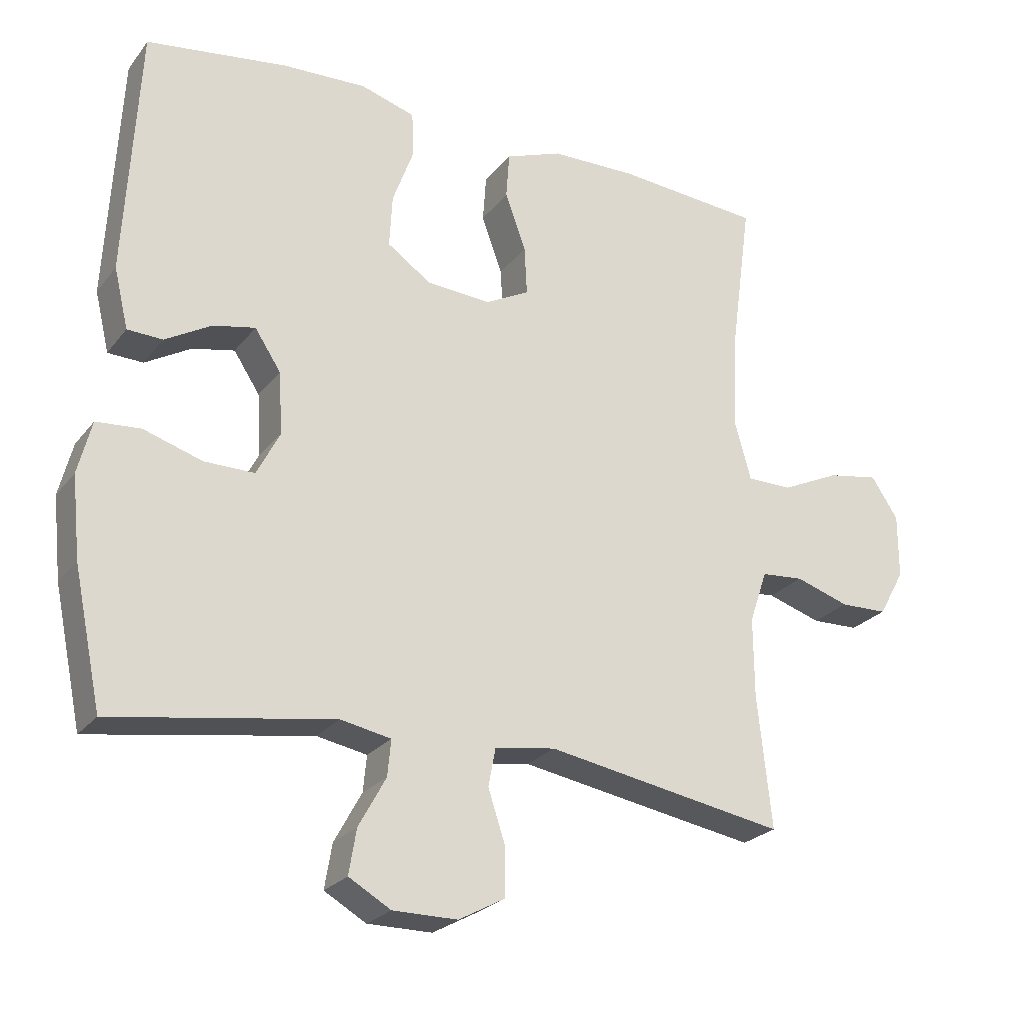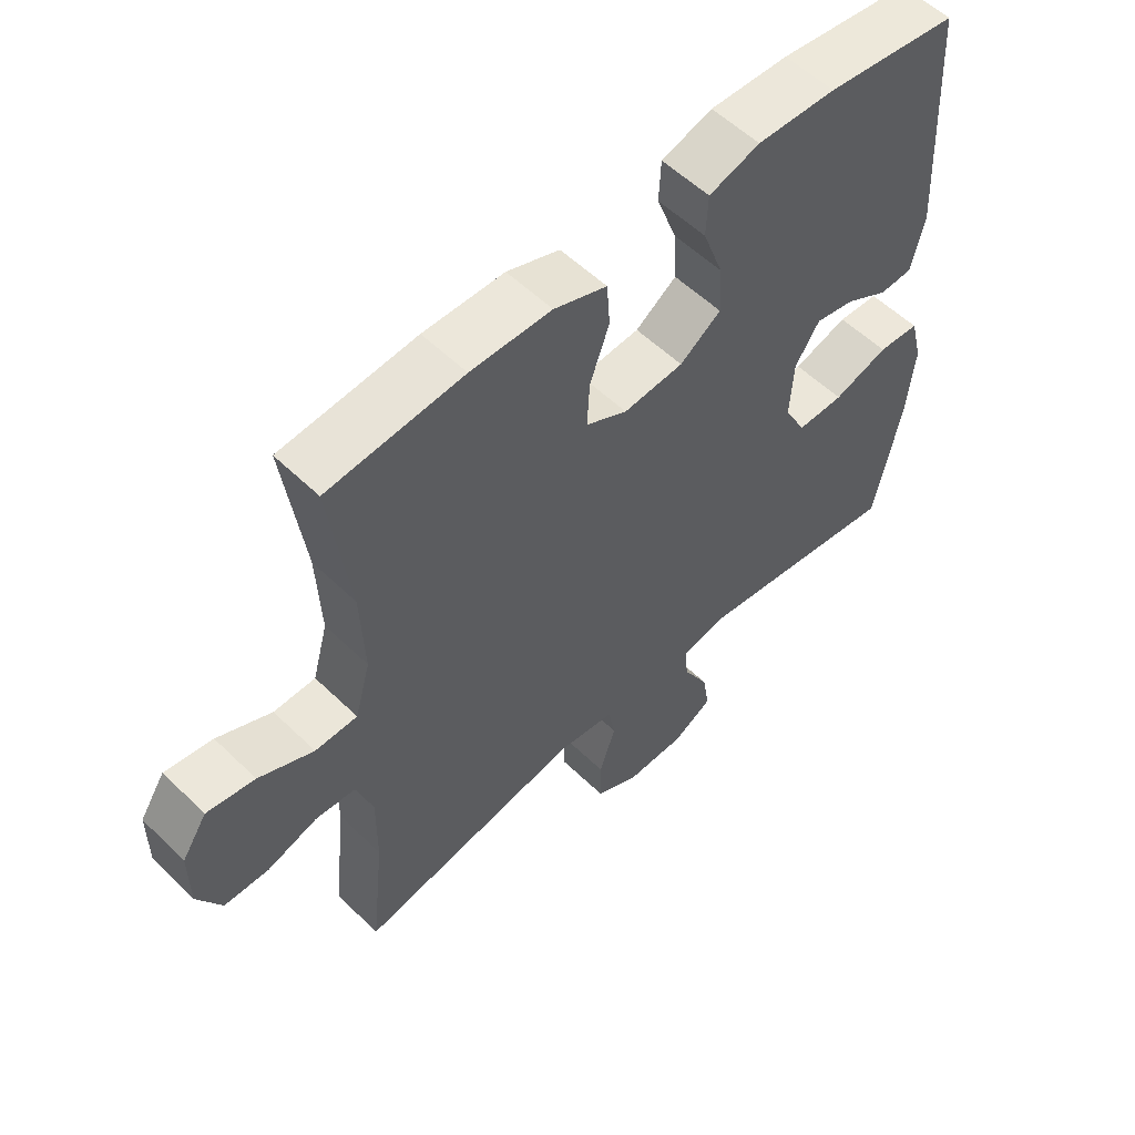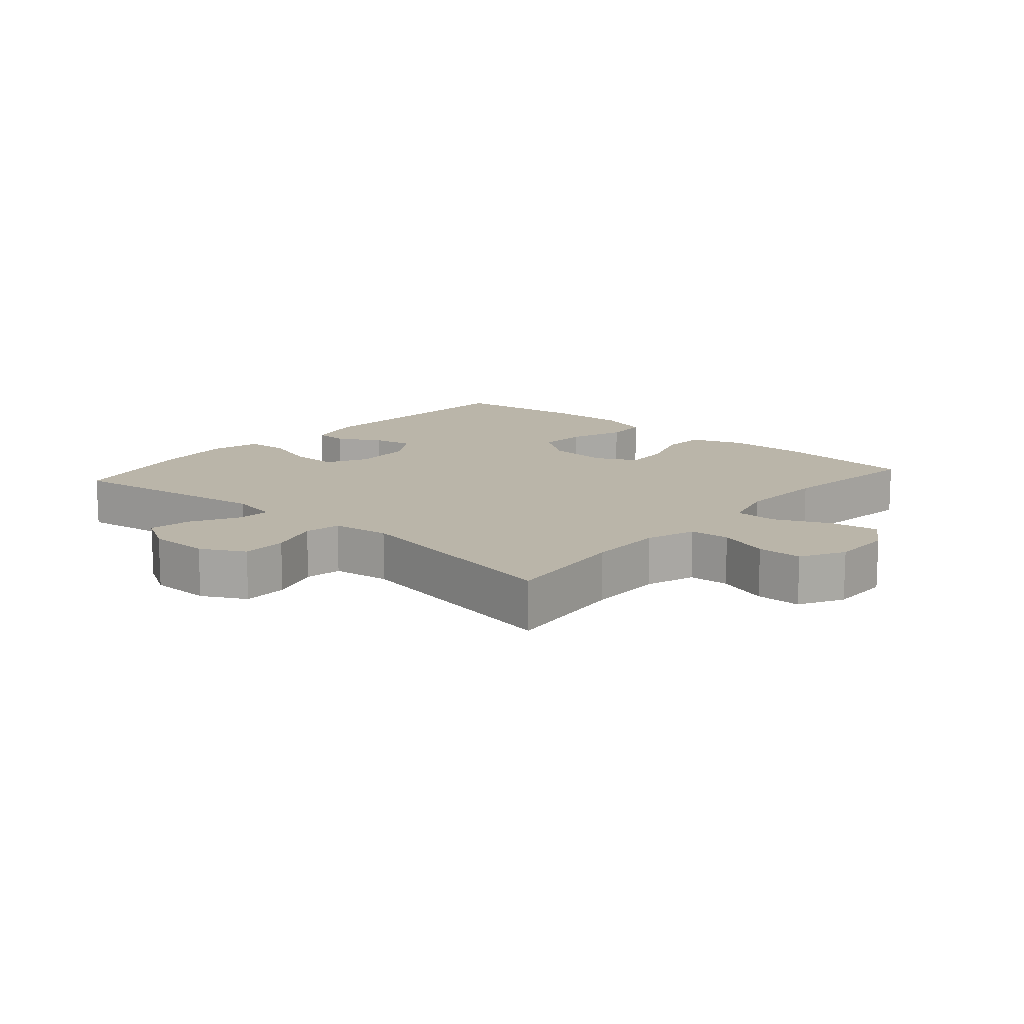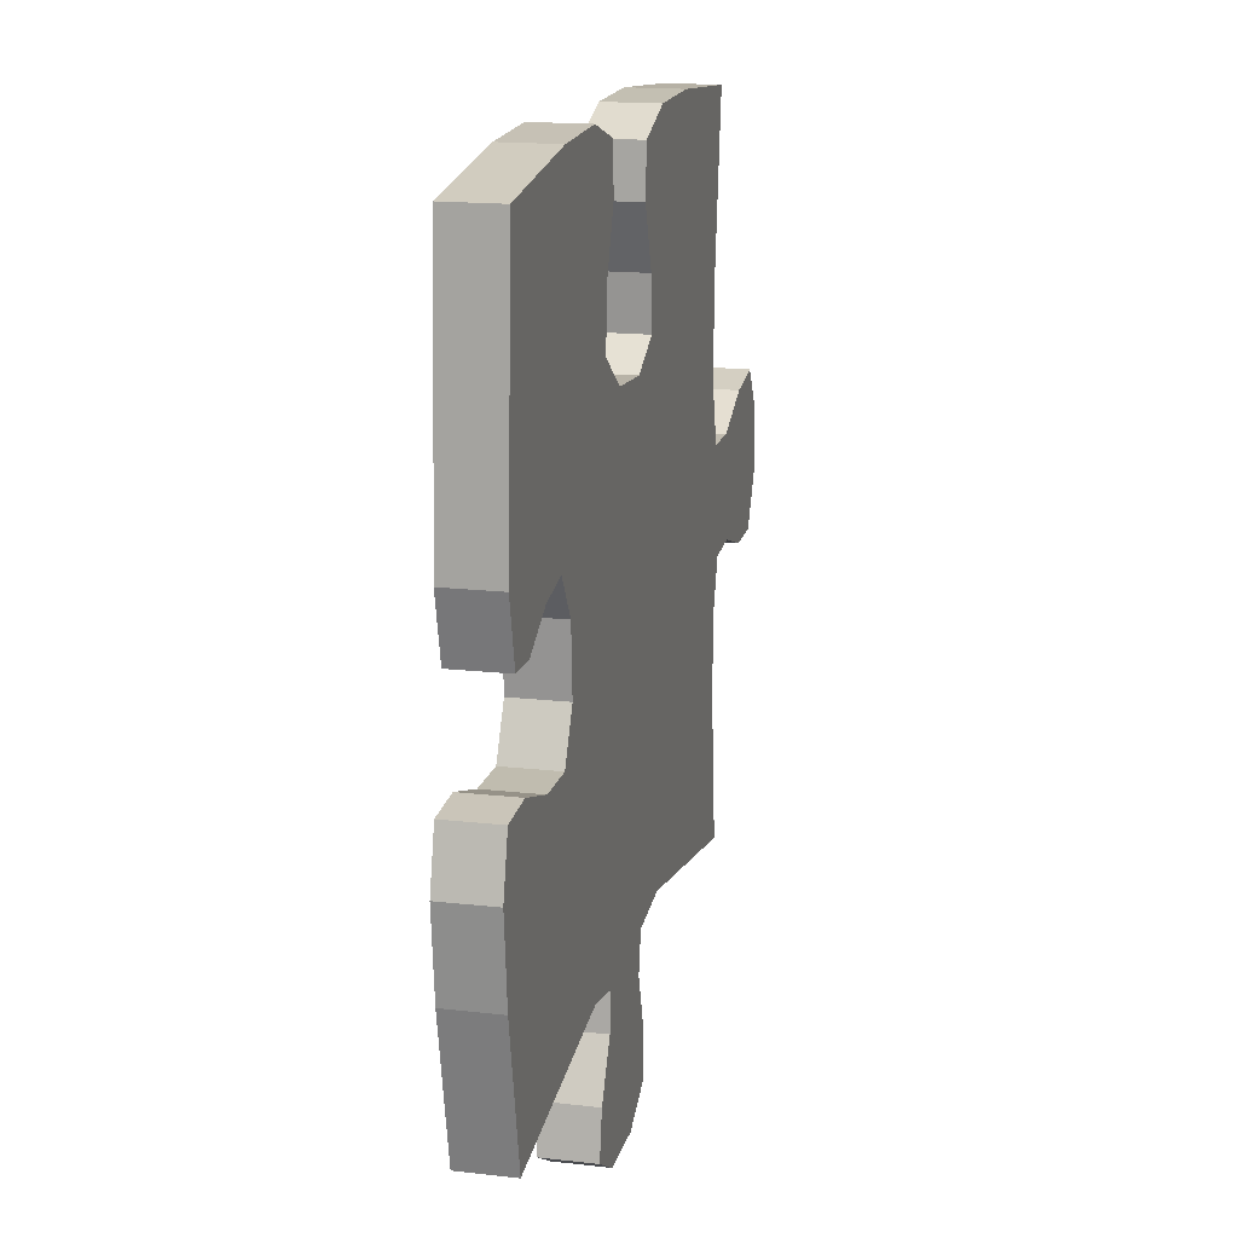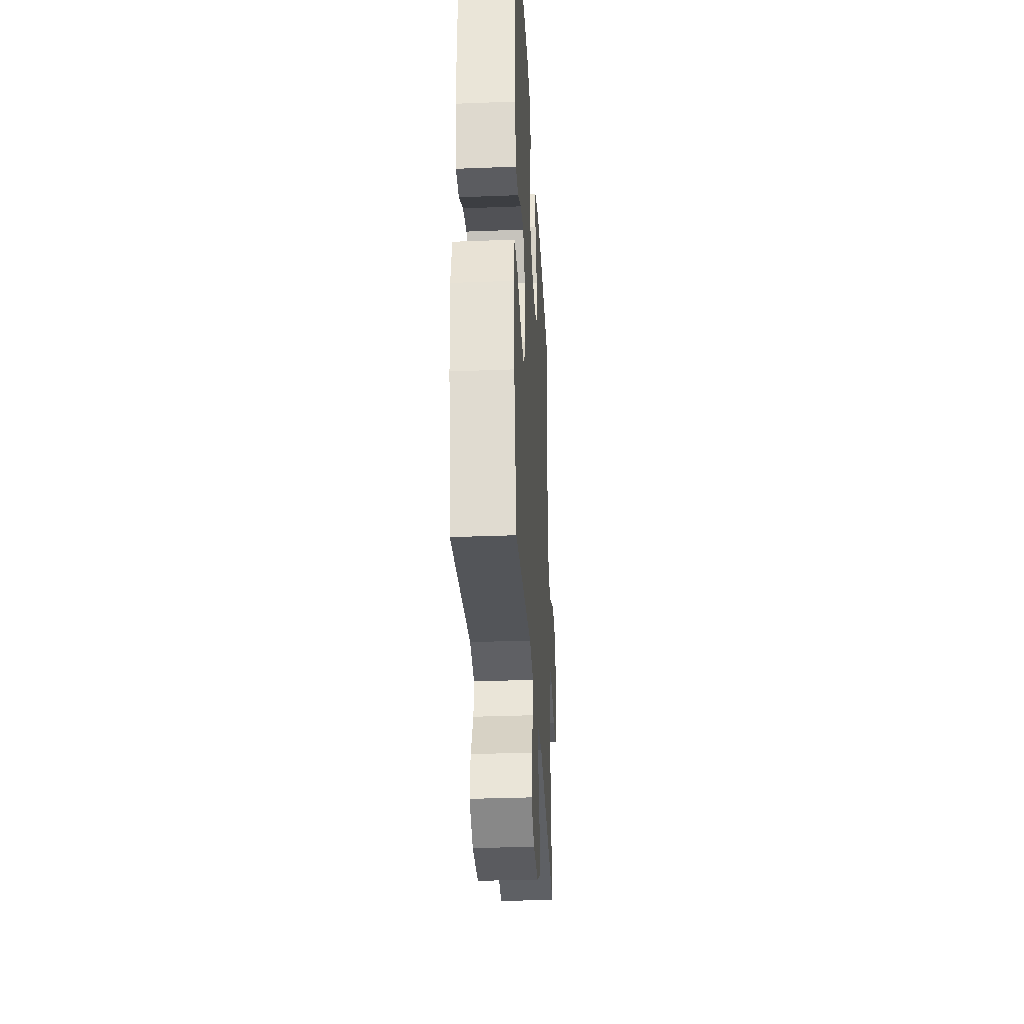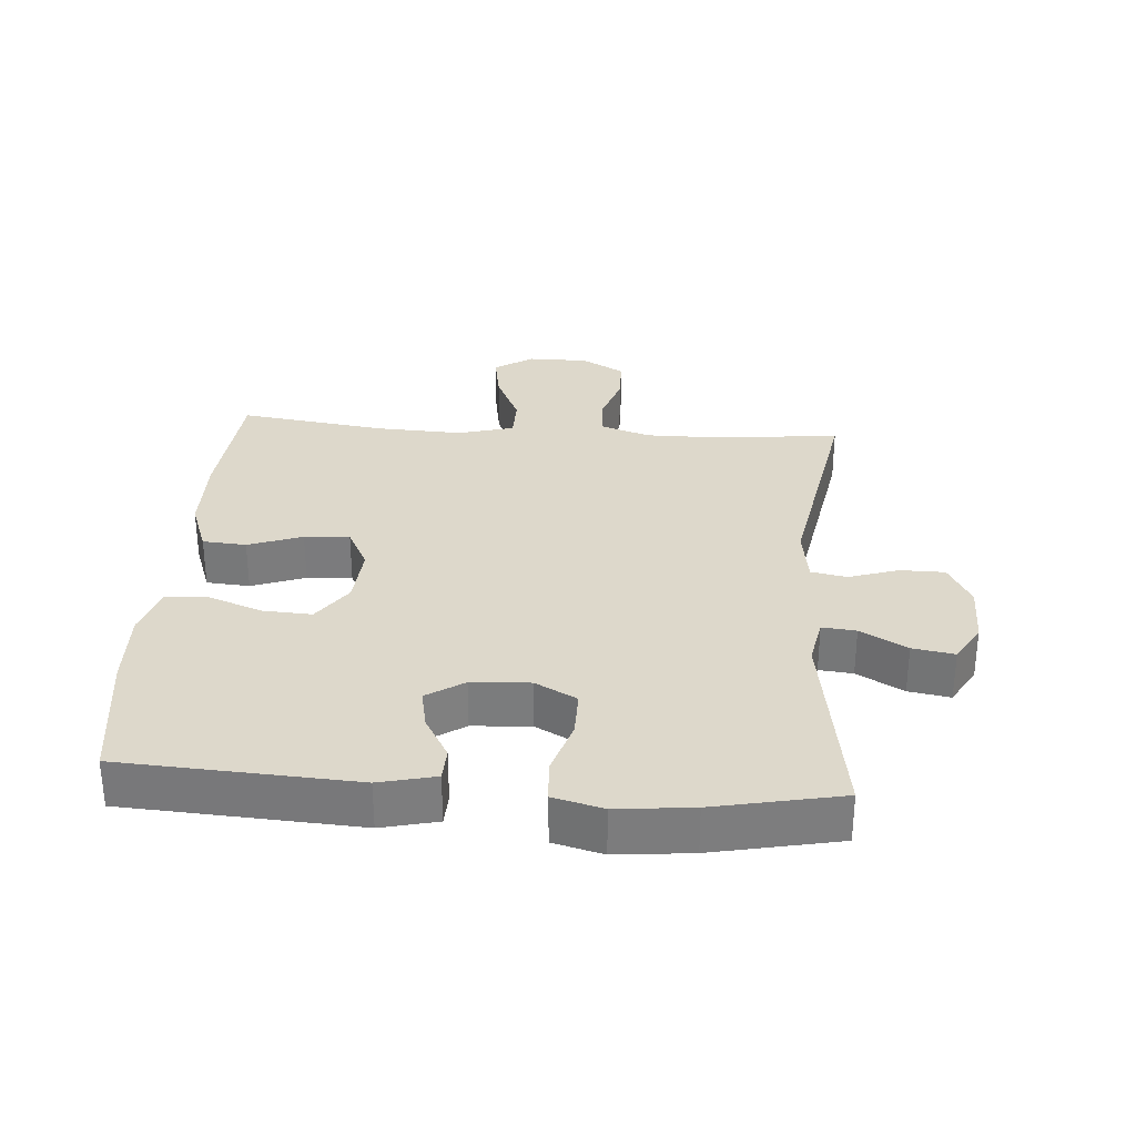
<metadata>
{"format":"obj","ext":"obj","renderer":"f3d","projection":"perspective","resolution":1024,"background":"white","views":[{"elev":-24.3,"azim":151.7,"up":"+Z"},{"elev":55.6,"azim":-44.6,"up":"+Z"},{"elev":13.5,"azim":-138.8,"up":"+Y"},{"elev":16.7,"azim":103.2,"up":"+Z"},{"elev":-32.9,"azim":93.1,"up":"+Z"},{"elev":31.3,"azim":94.3,"up":"+Y"}]}
</metadata>
<code>
o path6986
v 0.317 0.0375 0.5531
v 0.1924 0.0375 0.5577
v 0.1116 0.0375 0.5329
v 0.1086 0.0375 0.4672
v 0.1403 0.0375 0.3812
v 0.1446 0.0375 0.3033
v 0.07956 0.0375 0.2576
v -0.01543 0.0375 0.2507
v -0.08068 0.0375 0.2847
v -0.07686 0.0375 0.3564
v -0.04612 0.0375 0.4415
v -0.05098 0.0375 0.5103
v -0.1346 0.0375 0.5409
v -0.2624 0.0375 0.543
v -0.4758 0.0375 0.5246
v -0.4447 0.0375 0.2932
v -0.4387 0.0375 0.1555
v -0.4631 0.0375 0.06723
v -0.5296 0.0375 0.06644
v -0.616 0.0375 0.1065
v -0.6917 0.0375 0.1194
v -0.7314 0.0375 0.05888
v -0.7314 0.0375 -0.03598
v -0.6934 0.0375 -0.1046
v -0.6231 0.0375 -0.1063
v -0.5432 0.0375 -0.08015
v -0.4804 0.0375 -0.08527
v -0.4542 0.0375 -0.1625
v -0.4549 0.0375 -0.2805
v -0.4758 0.0375 -0.4773
v -0.1206 0.0375 -0.4145
v -0.03077 0.0375 -0.4278
v -0.02004 0.0375 -0.4844
v -0.04565 0.0375 -0.5629
v -0.04526 0.0375 -0.6331
v 0.02295 0.0375 -0.67
v 0.1186 0.0375 -0.6698
v 0.1809 0.0375 -0.6337
v 0.1698 0.0375 -0.5675
v 0.1292 0.0375 -0.4941
v 0.1239 0.0375 -0.4404
v 0.1989 0.0375 -0.426
v 0.5259 0.0375 -0.4773
v 0.5672 0.0375 -0.2769
v 0.5795 0.0375 -0.1569
v 0.5595 0.0375 -0.07836
v 0.4938 0.0375 -0.07343
v 0.407 0.0375 -0.101
v 0.3328 0.0375 -0.1016
v 0.2984 0.0375 -0.03578
v 0.3038 0.0375 0.05665
v 0.3424 0.0375 0.1158
v 0.4051 0.0375 0.103
v 0.4732 0.0375 0.06409
v 0.5253 0.0375 0.06613
v 0.5464 0.0375 0.1551
v 0.5259 0.0375 0.5246
v 0.317 -0.0375 0.5531
v 0.1924 -0.0375 0.5577
v 0.1116 -0.0375 0.5329
v 0.1086 -0.0375 0.4672
v 0.1403 -0.0375 0.3812
v 0.1446 -0.0375 0.3033
v 0.07956 -0.0375 0.2576
v -0.01543 -0.0375 0.2507
v -0.08068 -0.0375 0.2847
v -0.07686 -0.0375 0.3564
v -0.04612 -0.0375 0.4415
v -0.05098 -0.0375 0.5103
v -0.1346 -0.0375 0.5409
v -0.2624 -0.0375 0.543
v -0.4758 -0.0375 0.5246
v -0.4447 -0.0375 0.2932
v -0.4387 -0.0375 0.1555
v -0.4631 -0.0375 0.06723
v -0.5296 -0.0375 0.06644
v -0.616 -0.0375 0.1065
v -0.6917 -0.0375 0.1194
v -0.7314 -0.0375 0.05888
v -0.7314 -0.0375 -0.03598
v -0.6934 -0.0375 -0.1046
v -0.6231 -0.0375 -0.1063
v -0.5432 -0.0375 -0.08015
v -0.4804 -0.0375 -0.08527
v -0.4542 -0.0375 -0.1625
v -0.4549 -0.0375 -0.2805
v -0.4758 -0.0375 -0.4773
v -0.1206 -0.0375 -0.4145
v -0.03077 -0.0375 -0.4278
v -0.02004 -0.0375 -0.4844
v -0.04565 -0.0375 -0.5629
v -0.04526 -0.0375 -0.6331
v 0.02295 -0.0375 -0.67
v 0.1186 -0.0375 -0.6698
v 0.1809 -0.0375 -0.6337
v 0.1698 -0.0375 -0.5675
v 0.1292 -0.0375 -0.4941
v 0.1239 -0.0375 -0.4404
v 0.1989 -0.0375 -0.426
v 0.5259 -0.0375 -0.4773
v 0.5672 -0.0375 -0.2769
v 0.5795 -0.0375 -0.1569
v 0.5595 -0.0375 -0.07836
v 0.4938 -0.0375 -0.07343
v 0.407 -0.0375 -0.101
v 0.3328 -0.0375 -0.1016
v 0.2984 -0.0375 -0.03578
v 0.3038 -0.0375 0.05665
v 0.3424 -0.0375 0.1158
v 0.4051 -0.0375 0.103
v 0.4732 -0.0375 0.06409
v 0.5253 -0.0375 0.06613
v 0.5464 -0.0375 0.1551
v 0.5259 -0.0375 0.5246
v 0.5672 0.0375 -0.2769
v 0.5795 0.0375 -0.1569
v 0.5595 0.0375 -0.07836
v 0.5595 0.0375 -0.07836
v 0.4938 0.0375 -0.07343
v 0.5253 0.0375 0.06613
v 0.5253 0.0375 0.06613
v 0.5464 0.0375 0.1551
v 0.5259 0.0375 -0.4773
v 0.5259 0.0375 -0.4773
v 0.5259 0.0375 0.5246
v 0.5259 0.0375 0.5246
v 0.4732 0.0375 0.06409
v 0.407 0.0375 -0.101
v 0.4051 0.0375 0.103
v 0.317 0.0375 0.5531
v 0.3328 0.0375 -0.1016
v 0.3328 0.0375 -0.1016
v 0.3424 0.0375 0.1158
v 0.3424 0.0375 0.1158
v 0.3038 0.0375 0.05665
v 0.2984 0.0375 -0.03578
v 0.1989 0.0375 -0.426
v 0.1924 0.0375 0.5577
v 0.1239 0.0375 -0.4404
v 0.1239 0.0375 -0.4404
v 0.1403 0.0375 0.3812
v 0.1446 0.0375 0.3033
v 0.1116 0.0375 0.5329
v 0.1116 0.0375 0.5329
v 0.1186 0.0375 -0.6698
v 0.1809 0.0375 -0.6337
v 0.1809 0.0375 -0.6337
v 0.1698 0.0375 -0.5675
v 0.1292 0.0375 -0.4941
v 0.07956 0.0375 0.2576
v 0.1086 0.0375 0.4672
v 0.02295 0.0375 -0.67
v -0.01543 0.0375 0.2507
v -0.04526 0.0375 -0.6331
v -0.04526 0.0375 -0.6331
v -0.08068 0.0375 0.2847
v -0.08068 0.0375 0.2847
v -0.04565 0.0375 -0.5629
v -0.02004 0.0375 -0.4844
v -0.03077 0.0375 -0.4278
v -0.03077 0.0375 -0.4278
v -0.1206 0.0375 -0.4145
v -0.07686 0.0375 0.3564
v -0.04612 0.0375 0.4415
v -0.05098 0.0375 0.5103
v -0.05098 0.0375 0.5103
v -0.1346 0.0375 0.5409
v -0.2624 0.0375 0.543
v -0.4758 0.0375 -0.4773
v -0.4758 0.0375 -0.4773
v -0.4542 0.0375 -0.1625
v -0.4549 0.0375 -0.2805
v -0.4387 0.0375 0.1555
v -0.4631 0.0375 0.06723
v -0.4631 0.0375 0.06723
v -0.4447 0.0375 0.2932
v -0.4758 0.0375 0.5246
v -0.4758 0.0375 0.5246
v -0.4804 0.0375 -0.08527
v -0.4804 0.0375 -0.08527
v -0.5296 0.0375 0.06644
v -0.5432 0.0375 -0.08015
v -0.616 0.0375 0.1065
v -0.6231 0.0375 -0.1063
v -0.6917 0.0375 0.1194
v -0.6917 0.0375 0.1194
v -0.6934 0.0375 -0.1046
v -0.7314 0.0375 0.05888
v -0.7314 0.0375 -0.03598
v 0.5672 -0.0375 -0.2769
v 0.5795 -0.0375 -0.1569
v 0.5595 -0.0375 -0.07836
v 0.5595 -0.0375 -0.07836
v 0.4938 -0.0375 -0.07343
v 0.5253 -0.0375 0.06613
v 0.5253 -0.0375 0.06613
v 0.5464 -0.0375 0.1551
v 0.5259 -0.0375 -0.4773
v 0.5259 -0.0375 -0.4773
v 0.5259 -0.0375 0.5246
v 0.5259 -0.0375 0.5246
v 0.4732 -0.0375 0.06409
v 0.407 -0.0375 -0.101
v 0.4051 -0.0375 0.103
v 0.317 -0.0375 0.5531
v 0.3328 -0.0375 -0.1016
v 0.3328 -0.0375 -0.1016
v 0.3424 -0.0375 0.1158
v 0.3424 -0.0375 0.1158
v 0.3038 -0.0375 0.05665
v 0.2984 -0.0375 -0.03578
v 0.1989 -0.0375 -0.426
v 0.1924 -0.0375 0.5577
v 0.1239 -0.0375 -0.4404
v 0.1239 -0.0375 -0.4404
v 0.1403 -0.0375 0.3812
v 0.1446 -0.0375 0.3033
v 0.1116 -0.0375 0.5329
v 0.1116 -0.0375 0.5329
v 0.1186 -0.0375 -0.6698
v 0.1809 -0.0375 -0.6337
v 0.1809 -0.0375 -0.6337
v 0.1698 -0.0375 -0.5675
v 0.1292 -0.0375 -0.4941
v 0.07956 -0.0375 0.2576
v 0.1086 -0.0375 0.4672
v 0.02295 -0.0375 -0.67
v -0.01543 -0.0375 0.2507
v -0.04526 -0.0375 -0.6331
v -0.04526 -0.0375 -0.6331
v -0.08068 -0.0375 0.2847
v -0.08068 -0.0375 0.2847
v -0.04565 -0.0375 -0.5629
v -0.02004 -0.0375 -0.4844
v -0.03077 -0.0375 -0.4278
v -0.03077 -0.0375 -0.4278
v -0.1206 -0.0375 -0.4145
v -0.07686 -0.0375 0.3564
v -0.04612 -0.0375 0.4415
v -0.05098 -0.0375 0.5103
v -0.05098 -0.0375 0.5103
v -0.1346 -0.0375 0.5409
v -0.2624 -0.0375 0.543
v -0.4758 -0.0375 -0.4773
v -0.4758 -0.0375 -0.4773
v -0.4542 -0.0375 -0.1625
v -0.4549 -0.0375 -0.2805
v -0.4387 -0.0375 0.1555
v -0.4631 -0.0375 0.06723
v -0.4631 -0.0375 0.06723
v -0.4447 -0.0375 0.2932
v -0.4758 -0.0375 0.5246
v -0.4758 -0.0375 0.5246
v -0.4804 -0.0375 -0.08527
v -0.4804 -0.0375 -0.08527
v -0.5296 -0.0375 0.06644
v -0.5432 -0.0375 -0.08015
v -0.616 -0.0375 0.1065
v -0.6231 -0.0375 -0.1063
v -0.6917 -0.0375 0.1194
v -0.6917 -0.0375 0.1194
v -0.6934 -0.0375 -0.1046
v -0.7314 -0.0375 0.05888
v -0.7314 -0.0375 -0.03598
f 227 224 233
f 190 206 212
f 243 238 242
f 225 210 217
f 251 231 238
f 235 234 214
f 251 238 243
f 223 220 221
f 239 242 238
f 216 217 205
f 194 191 192
f 254 256 257
f 203 190 191
f 252 251 243
f 204 202 197
f 216 213 226
f 205 208 200
f 213 216 205
f 200 208 197
f 190 212 198
f 206 214 212
f 249 246 228
f 208 217 210
f 249 254 246
f 237 247 244
f 235 214 211
f 211 237 235
f 211 214 206
f 214 234 224
f 248 249 231
f 233 224 234
f 231 249 228
f 246 237 228
f 240 242 239
f 264 259 258
f 264 258 263
f 227 220 223
f 258 257 256
f 224 227 223
f 227 233 229
f 218 226 213
f 203 191 194
f 237 246 247
f 260 263 258
f 206 190 203
f 248 231 251
f 228 237 211
f 256 254 249
f 259 264 262
f 228 211 225
f 225 211 210
f 197 208 204
f 217 208 205
f 197 202 195
f 257 258 259
f 44 45 102 101
f 45 118 193 102
f 46 47 104 103
f 121 56 113 196
f 124 44 101 199
f 56 126 201 113
f 54 55 112 111
f 47 48 105 104
f 53 54 111 110
f 57 1 58 114
f 48 132 207 105
f 134 53 110 209
f 51 52 109 108
f 49 50 107 106
f 42 43 100 99
f 1 2 59 58
f 50 51 108 107
f 140 42 99 215
f 5 6 63 62
f 2 144 219 59
f 37 147 222 94
f 38 39 96 95
f 39 40 97 96
f 6 7 64 63
f 4 5 62 61
f 3 4 61 60
f 40 41 98 97
f 36 37 94 93
f 7 8 65 64
f 155 36 93 230
f 8 157 232 65
f 34 35 92 91
f 33 34 91 90
f 161 33 90 236
f 31 32 89 88
f 10 11 68 67
f 11 166 241 68
f 12 13 70 69
f 9 10 67 66
f 13 14 71 70
f 170 31 88 245
f 28 29 86 85
f 17 175 250 74
f 16 17 74 73
f 178 16 73 253
f 14 15 72 71
f 180 28 85 255
f 18 19 76 75
f 29 30 87 86
f 26 27 84 83
f 19 20 77 76
f 25 26 83 82
f 20 186 261 77
f 24 25 82 81
f 21 22 79 78
f 23 24 81 80
f 22 23 80 79
f 152 158 149
f 115 137 131
f 168 167 163
f 150 142 135
f 176 163 156
f 160 139 159
f 176 168 163
f 148 146 145
f 164 163 167
f 141 130 142
f 119 117 116
f 179 182 181
f 128 116 115
f 177 168 176
f 129 122 127
f 141 151 138
f 130 125 133
f 138 130 141
f 125 122 133
f 115 123 137
f 131 137 139
f 174 153 171
f 133 135 142
f 174 171 179
f 162 169 172
f 160 136 139
f 136 160 162
f 136 131 139
f 139 149 159
f 173 156 174
f 158 159 149
f 156 153 174
f 171 153 162
f 165 164 167
f 189 183 184
f 189 188 183
f 152 148 145
f 183 181 182
f 149 148 152
f 152 154 158
f 143 138 151
f 128 119 116
f 162 172 171
f 185 183 188
f 131 128 115
f 173 176 156
f 153 136 162
f 181 174 179
f 184 187 189
f 153 150 136
f 150 135 136
f 122 129 133
f 142 130 133
f 122 120 127
f 182 184 183

</code>
